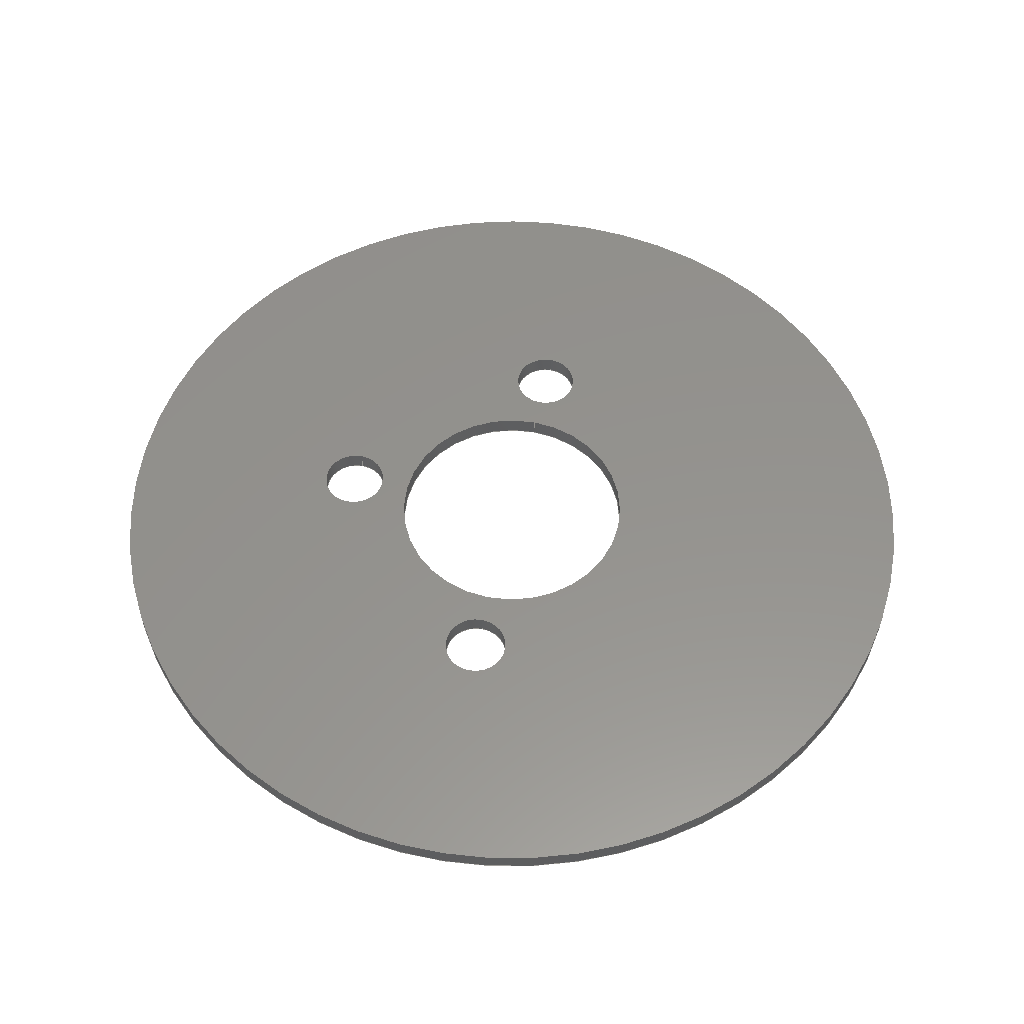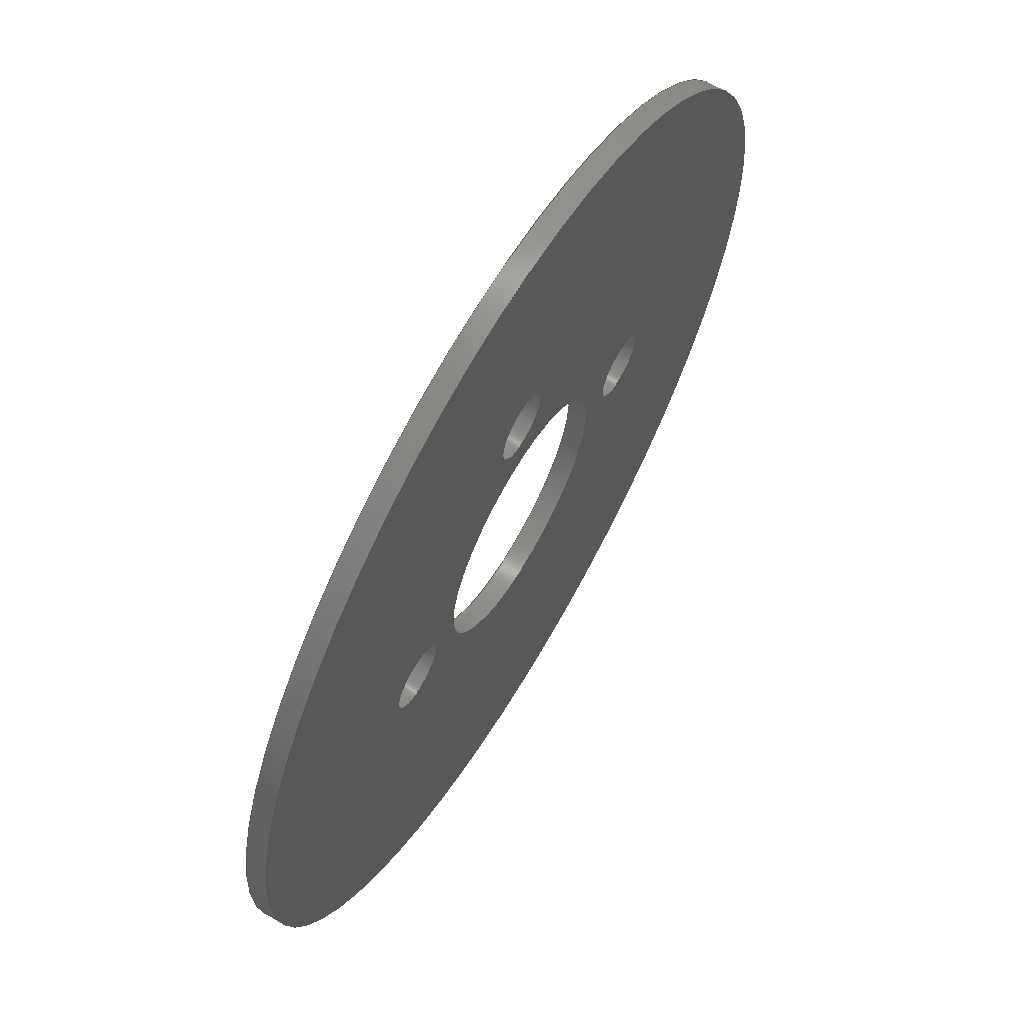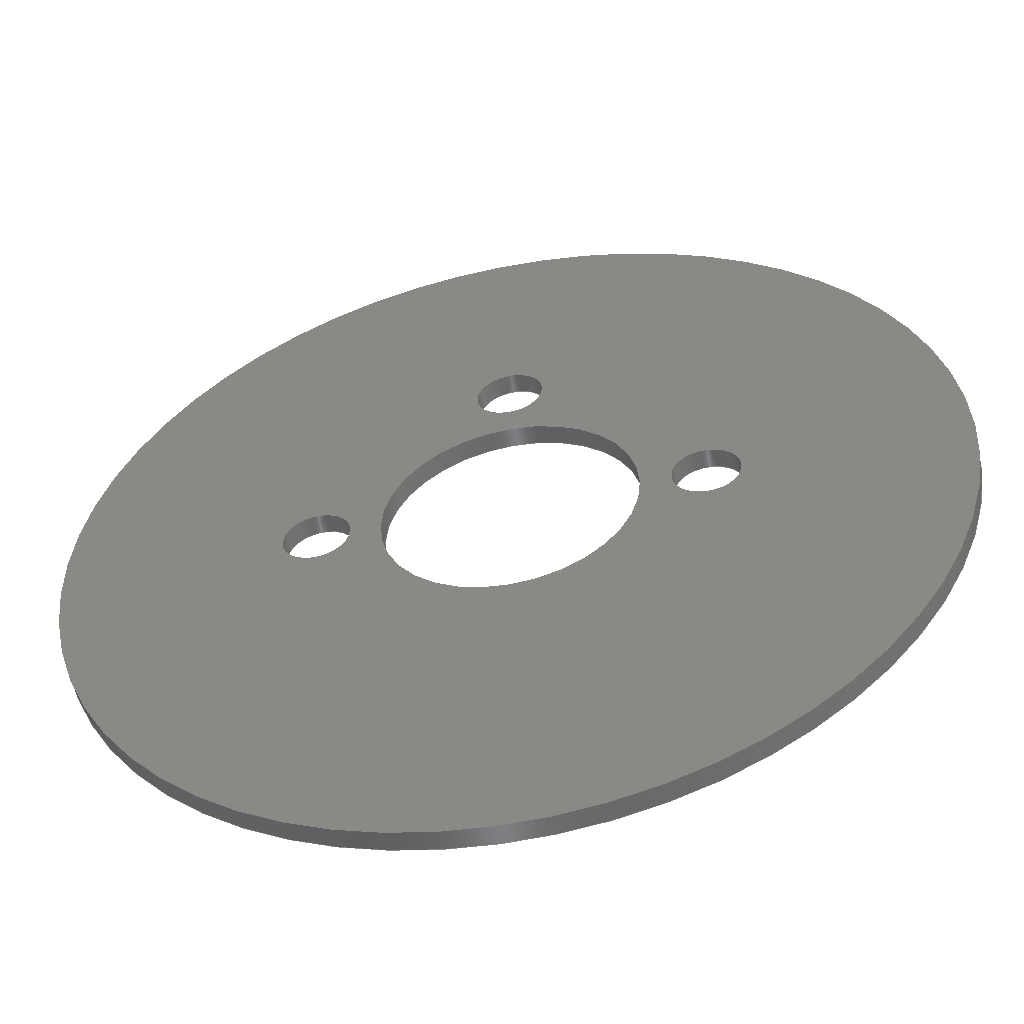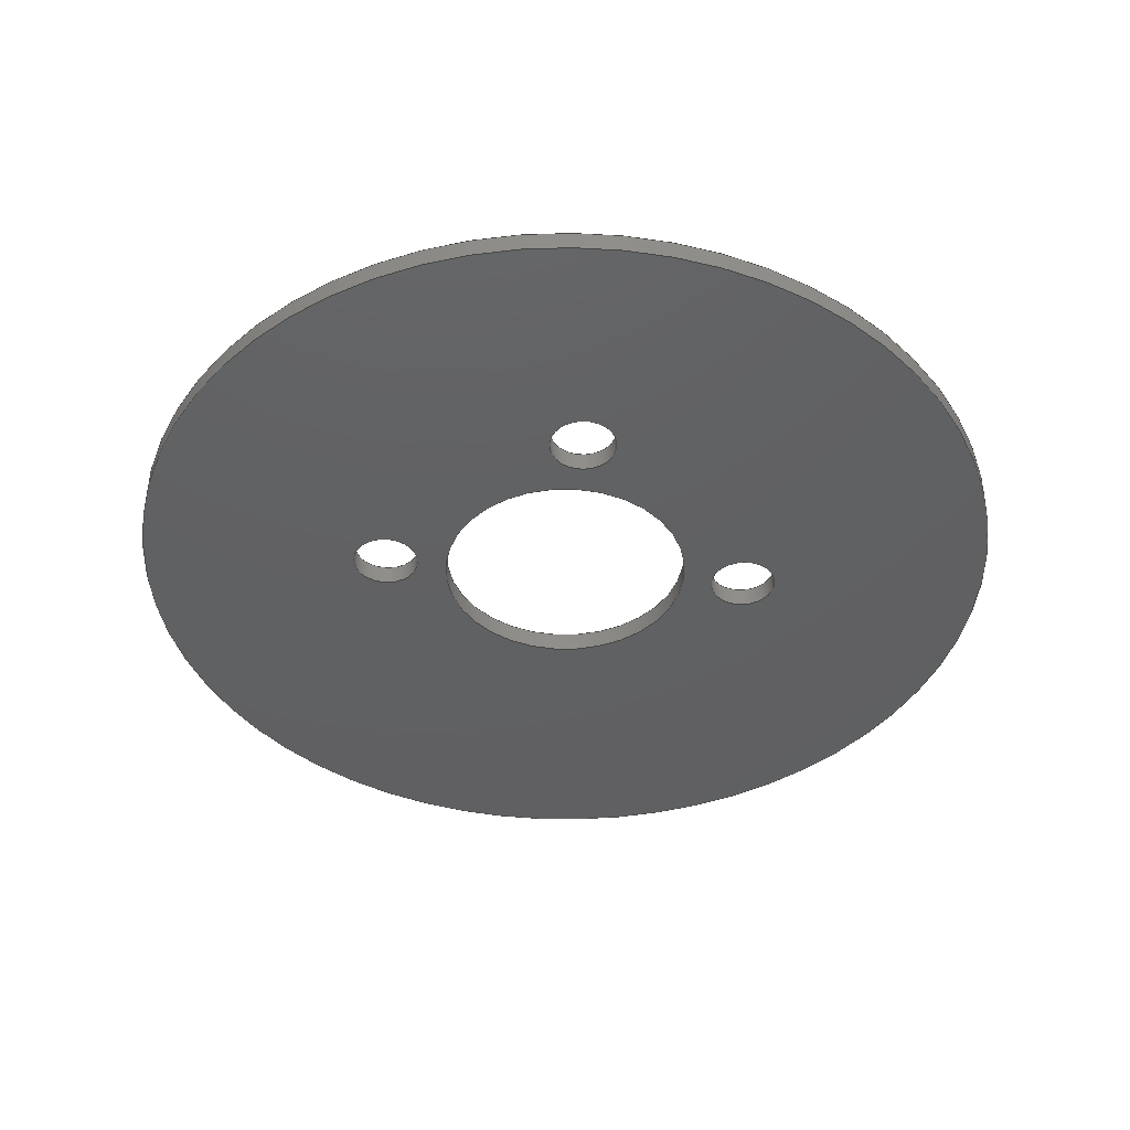
<metadata>
{"format":"step","ext":"step","renderer":"f3d","projection":"perspective","resolution":1024,"background":"white","views":[{"elev":56.1,"azim":-77.6,"up":"+Z"},{"elev":64.9,"azim":120.5,"up":"+Y"},{"elev":-53.9,"azim":11.8,"up":"+Y"},{"elev":-42.2,"azim":174.6,"up":"+Z"}]}
</metadata>
<code>
ISO-10303-21;
DATA;
#1 = APPLICATION_PROTOCOL_DEFINITION('international standard',
  'automotive_design',2000,#2);
#2 = APPLICATION_CONTEXT(
  'core data for automotive mechanical design processes');
#3 = SHAPE_DEFINITION_REPRESENTATION(#4,#10);
#4 = PRODUCT_DEFINITION_SHAPE('','',#5);
#5 = PRODUCT_DEFINITION('design','',#6,#9);
#6 = PRODUCT_DEFINITION_FORMATION('','',#7);
#7 = PRODUCT('PCB','PCB','',(#8));
#8 = PRODUCT_CONTEXT('',#2,'mechanical');
#9 = PRODUCT_DEFINITION_CONTEXT('part definition',#2,'design');
#10 = SHAPE_REPRESENTATION('',(#11,#15),#19);
#11 = AXIS2_PLACEMENT_3D('',#12,#13,#14);
#12 = CARTESIAN_POINT('',(0,0,0));
#13 = DIRECTION('',(0,0,1));
#14 = DIRECTION('',(1,0,-0));
#15 = AXIS2_PLACEMENT_3D('',#16,#17,#18);
#16 = CARTESIAN_POINT('',(0,0,0));
#17 = DIRECTION('',(0,0,1));
#18 = DIRECTION('',(1,0,-0));
#19 = ( GEOMETRIC_REPRESENTATION_CONTEXT(3) 
GLOBAL_UNCERTAINTY_ASSIGNED_CONTEXT((#23)) GLOBAL_UNIT_ASSIGNED_CONTEXT(
(#20,#21,#22)) REPRESENTATION_CONTEXT('Context #1',
  '3D Context with UNIT and UNCERTAINTY') );
#20 = ( LENGTH_UNIT() NAMED_UNIT(*) SI_UNIT(.MILLI.,.METRE.) );
#21 = ( NAMED_UNIT(*) PLANE_ANGLE_UNIT() SI_UNIT($,.RADIAN.) );
#22 = ( NAMED_UNIT(*) SI_UNIT($,.STERADIAN.) SOLID_ANGLE_UNIT() );
#23 = UNCERTAINTY_MEASURE_WITH_UNIT(LENGTH_MEASURE(1e-07),#20,
  'distance_accuracy_value','confusion accuracy');
#24 = PRODUCT_RELATED_PRODUCT_CATEGORY('part',$,(#7));
#25 = SHAPE_DEFINITION_REPRESENTATION(#26,#32);
#26 = PRODUCT_DEFINITION_SHAPE('','',#27);
#27 = PRODUCT_DEFINITION('design','',#28,#31);
#28 = PRODUCT_DEFINITION_FORMATION('','',#29);
#29 = PRODUCT('Board','Board','',(#30));
#30 = PRODUCT_CONTEXT('',#2,'mechanical');
#31 = PRODUCT_DEFINITION_CONTEXT('part definition',#2,'design');
#32 = SHAPE_REPRESENTATION('',(#11,#33),#37);
#33 = AXIS2_PLACEMENT_3D('',#34,#35,#36);
#34 = CARTESIAN_POINT('',(0,0,-1.619));
#35 = DIRECTION('',(0,0,1));
#36 = DIRECTION('',(1,0,-0));
#37 = ( GEOMETRIC_REPRESENTATION_CONTEXT(3) 
GLOBAL_UNCERTAINTY_ASSIGNED_CONTEXT((#41)) GLOBAL_UNIT_ASSIGNED_CONTEXT(
(#38,#39,#40)) REPRESENTATION_CONTEXT('Context #1',
  '3D Context with UNIT and UNCERTAINTY') );
#38 = ( LENGTH_UNIT() NAMED_UNIT(*) SI_UNIT(.MILLI.,.METRE.) );
#39 = ( NAMED_UNIT(*) PLANE_ANGLE_UNIT() SI_UNIT($,.RADIAN.) );
#40 = ( NAMED_UNIT(*) SI_UNIT($,.STERADIAN.) SOLID_ANGLE_UNIT() );
#41 = UNCERTAINTY_MEASURE_WITH_UNIT(LENGTH_MEASURE(1e-07),#38,
  'distance_accuracy_value','confusion accuracy');
#42 = ADVANCED_BREP_SHAPE_REPRESENTATION('',(#11,#43),#252);
#43 = MANIFOLD_SOLID_BREP('',#44);
#44 = CLOSED_SHELL('',(#45,#78,#111,#144,#177,#210,#231));
#45 = ADVANCED_FACE('',(#46),#73,.T.);
#46 = FACE_BOUND('',#47,.F.);
#47 = EDGE_LOOP('',(#48,#58,#65,#66));
#48 = ORIENTED_EDGE('',*,*,#49,.T.);
#49 = EDGE_CURVE('',#50,#52,#54,.T.);
#50 = VERTEX_POINT('',#51);
#51 = CARTESIAN_POINT('',(35.01,0.01,0));
#52 = VERTEX_POINT('',#53);
#53 = CARTESIAN_POINT('',(35.01,0.01,1.619
    ));
#54 = LINE('',#55,#56);
#55 = CARTESIAN_POINT('',(35.01,0.01,0));
#56 = VECTOR('',#57,1);
#57 = DIRECTION('',(0,0,1));
#58 = ORIENTED_EDGE('',*,*,#59,.T.);
#59 = EDGE_CURVE('',#52,#52,#60,.T.);
#60 = CIRCLE('',#61,35.01);
#61 = AXIS2_PLACEMENT_3D('',#62,#63,#64);
#62 = CARTESIAN_POINT('',(-0.001,0.01,
    1.619));
#63 = DIRECTION('',(0,0,1));
#64 = DIRECTION('',(1,0,-0));
#65 = ORIENTED_EDGE('',*,*,#49,.F.);
#66 = ORIENTED_EDGE('',*,*,#67,.F.);
#67 = EDGE_CURVE('',#50,#50,#68,.T.);
#68 = CIRCLE('',#69,35.01);
#69 = AXIS2_PLACEMENT_3D('',#70,#71,#72);
#70 = CARTESIAN_POINT('',(-0.001,0.01,
    0));
#71 = DIRECTION('',(0,0,1));
#72 = DIRECTION('',(1,0,-0));
#73 = CYLINDRICAL_SURFACE('',#74,35.01);
#74 = AXIS2_PLACEMENT_3D('',#75,#76,#77);
#75 = CARTESIAN_POINT('',(-0.001,0.01,
    0));
#76 = DIRECTION('',(-0,-0,-1));
#77 = DIRECTION('',(1,0,-0));
#78 = ADVANCED_FACE('',(#79),#106,.F.);
#79 = FACE_BOUND('',#80,.T.);
#80 = EDGE_LOOP('',(#81,#91,#98,#99));
#81 = ORIENTED_EDGE('',*,*,#82,.T.);
#82 = EDGE_CURVE('',#83,#85,#87,.T.);
#83 = VERTEX_POINT('',#84);
#84 = CARTESIAN_POINT('',(9.999,0.009853,0));
#85 = VERTEX_POINT('',#86);
#86 = CARTESIAN_POINT('',(9.999,0.009853,1.619));
#87 = LINE('',#88,#89);
#88 = CARTESIAN_POINT('',(9.999,0.009853,0));
#89 = VECTOR('',#90,1);
#90 = DIRECTION('',(0,0,1));
#91 = ORIENTED_EDGE('',*,*,#92,.T.);
#92 = EDGE_CURVE('',#85,#85,#93,.T.);
#93 = CIRCLE('',#94,10);
#94 = AXIS2_PLACEMENT_3D('',#95,#96,#97);
#95 = CARTESIAN_POINT('',(-0.001201,0.009853,
    1.619));
#96 = DIRECTION('',(0,0,1));
#97 = DIRECTION('',(1,0,-0));
#98 = ORIENTED_EDGE('',*,*,#82,.F.);
#99 = ORIENTED_EDGE('',*,*,#100,.F.);
#100 = EDGE_CURVE('',#83,#83,#101,.T.);
#101 = CIRCLE('',#102,10);
#102 = AXIS2_PLACEMENT_3D('',#103,#104,#105);
#103 = CARTESIAN_POINT('',(-0.001201,0.009853,
    0));
#104 = DIRECTION('',(0,0,1));
#105 = DIRECTION('',(1,0,-0));
#106 = CYLINDRICAL_SURFACE('',#107,10);
#107 = AXIS2_PLACEMENT_3D('',#108,#109,#110);
#108 = CARTESIAN_POINT('',(-0.001201,0.009853,
    0));
#109 = DIRECTION('',(-0,-0,-1));
#110 = DIRECTION('',(1,0,-0));
#111 = ADVANCED_FACE('',(#112),#139,.F.);
#112 = FACE_BOUND('',#113,.T.);
#113 = EDGE_LOOP('',(#114,#124,#131,#132));
#114 = ORIENTED_EDGE('',*,*,#115,.T.);
#115 = EDGE_CURVE('',#116,#118,#120,.T.);
#116 = VERTEX_POINT('',#117);
#117 = CARTESIAN_POINT('',(-12.33,0,0));
#118 = VERTEX_POINT('',#119);
#119 = CARTESIAN_POINT('',(-12.33,0,1.619));
#120 = LINE('',#121,#122);
#121 = CARTESIAN_POINT('',(-12.33,0,0));
#122 = VECTOR('',#123,1);
#123 = DIRECTION('',(0,0,1));
#124 = ORIENTED_EDGE('',*,*,#125,.T.);
#125 = EDGE_CURVE('',#118,#118,#126,.T.);
#126 = CIRCLE('',#127,2.675);
#127 = AXIS2_PLACEMENT_3D('',#128,#129,#130);
#128 = CARTESIAN_POINT('',(-15,0,1.619));
#129 = DIRECTION('',(0,0,1));
#130 = DIRECTION('',(1,0,-0));
#131 = ORIENTED_EDGE('',*,*,#115,.F.);
#132 = ORIENTED_EDGE('',*,*,#133,.F.);
#133 = EDGE_CURVE('',#116,#116,#134,.T.);
#134 = CIRCLE('',#135,2.675);
#135 = AXIS2_PLACEMENT_3D('',#136,#137,#138);
#136 = CARTESIAN_POINT('',(-15,0,0));
#137 = DIRECTION('',(0,0,1));
#138 = DIRECTION('',(1,0,-0));
#139 = CYLINDRICAL_SURFACE('',#140,2.675);
#140 = AXIS2_PLACEMENT_3D('',#141,#142,#143);
#141 = CARTESIAN_POINT('',(-15,0,0));
#142 = DIRECTION('',(-0,-0,-1));
#143 = DIRECTION('',(1,0,-0));
#144 = ADVANCED_FACE('',(#145),#172,.F.);
#145 = FACE_BOUND('',#146,.T.);
#146 = EDGE_LOOP('',(#147,#157,#164,#165));
#147 = ORIENTED_EDGE('',*,*,#148,.T.);
#148 = EDGE_CURVE('',#149,#151,#153,.T.);
#149 = VERTEX_POINT('',#150);
#150 = CARTESIAN_POINT('',(17.67,0,0));
#151 = VERTEX_POINT('',#152);
#152 = CARTESIAN_POINT('',(17.67,0,1.619));
#153 = LINE('',#154,#155);
#154 = CARTESIAN_POINT('',(17.67,0,0));
#155 = VECTOR('',#156,1);
#156 = DIRECTION('',(0,0,1));
#157 = ORIENTED_EDGE('',*,*,#158,.T.);
#158 = EDGE_CURVE('',#151,#151,#159,.T.);
#159 = CIRCLE('',#160,2.675);
#160 = AXIS2_PLACEMENT_3D('',#161,#162,#163);
#161 = CARTESIAN_POINT('',(15,0,1.619));
#162 = DIRECTION('',(0,0,1));
#163 = DIRECTION('',(1,0,-0));
#164 = ORIENTED_EDGE('',*,*,#148,.F.);
#165 = ORIENTED_EDGE('',*,*,#166,.F.);
#166 = EDGE_CURVE('',#149,#149,#167,.T.);
#167 = CIRCLE('',#168,2.675);
#168 = AXIS2_PLACEMENT_3D('',#169,#170,#171);
#169 = CARTESIAN_POINT('',(15,0,0));
#170 = DIRECTION('',(0,0,1));
#171 = DIRECTION('',(1,0,-0));
#172 = CYLINDRICAL_SURFACE('',#173,2.675);
#173 = AXIS2_PLACEMENT_3D('',#174,#175,#176);
#174 = CARTESIAN_POINT('',(15,0,0));
#175 = DIRECTION('',(-0,-0,-1));
#176 = DIRECTION('',(1,0,-0));
#177 = ADVANCED_FACE('',(#178),#205,.F.);
#178 = FACE_BOUND('',#179,.T.);
#179 = EDGE_LOOP('',(#180,#190,#197,#198));
#180 = ORIENTED_EDGE('',*,*,#181,.T.);
#181 = EDGE_CURVE('',#182,#184,#186,.T.);
#182 = VERTEX_POINT('',#183);
#183 = CARTESIAN_POINT('',(2.675,15,0));
#184 = VERTEX_POINT('',#185);
#185 = CARTESIAN_POINT('',(2.675,15,1.619));
#186 = LINE('',#187,#188);
#187 = CARTESIAN_POINT('',(2.675,15,0));
#188 = VECTOR('',#189,1);
#189 = DIRECTION('',(0,0,1));
#190 = ORIENTED_EDGE('',*,*,#191,.T.);
#191 = EDGE_CURVE('',#184,#184,#192,.T.);
#192 = CIRCLE('',#193,2.675);
#193 = AXIS2_PLACEMENT_3D('',#194,#195,#196);
#194 = CARTESIAN_POINT('',(0,15,1.619));
#195 = DIRECTION('',(0,0,1));
#196 = DIRECTION('',(1,0,-0));
#197 = ORIENTED_EDGE('',*,*,#181,.F.);
#198 = ORIENTED_EDGE('',*,*,#199,.F.);
#199 = EDGE_CURVE('',#182,#182,#200,.T.);
#200 = CIRCLE('',#201,2.675);
#201 = AXIS2_PLACEMENT_3D('',#202,#203,#204);
#202 = CARTESIAN_POINT('',(0,15,0));
#203 = DIRECTION('',(0,0,1));
#204 = DIRECTION('',(1,0,-0));
#205 = CYLINDRICAL_SURFACE('',#206,2.675);
#206 = AXIS2_PLACEMENT_3D('',#207,#208,#209);
#207 = CARTESIAN_POINT('',(0,15,0));
#208 = DIRECTION('',(-0,-0,-1));
#209 = DIRECTION('',(1,0,-0));
#210 = ADVANCED_FACE('',(#211,#214,#217,#220,#223),#226,.T.);
#211 = FACE_BOUND('',#212,.F.);
#212 = EDGE_LOOP('',(#213));
#213 = ORIENTED_EDGE('',*,*,#67,.T.);
#214 = FACE_BOUND('',#215,.T.);
#215 = EDGE_LOOP('',(#216));
#216 = ORIENTED_EDGE('',*,*,#100,.T.);
#217 = FACE_BOUND('',#218,.T.);
#218 = EDGE_LOOP('',(#219));
#219 = ORIENTED_EDGE('',*,*,#133,.T.);
#220 = FACE_BOUND('',#221,.T.);
#221 = EDGE_LOOP('',(#222));
#222 = ORIENTED_EDGE('',*,*,#166,.T.);
#223 = FACE_BOUND('',#224,.T.);
#224 = EDGE_LOOP('',(#225));
#225 = ORIENTED_EDGE('',*,*,#199,.T.);
#226 = PLANE('',#227);
#227 = AXIS2_PLACEMENT_3D('',#228,#229,#230);
#228 = CARTESIAN_POINT('',(35.01,0.01,0)
  );
#229 = DIRECTION('',(-0,0,-1));
#230 = DIRECTION('',(-1,0,0));
#231 = ADVANCED_FACE('',(#232,#235,#238,#241,#244),#247,.F.);
#232 = FACE_BOUND('',#233,.T.);
#233 = EDGE_LOOP('',(#234));
#234 = ORIENTED_EDGE('',*,*,#59,.T.);
#235 = FACE_BOUND('',#236,.F.);
#236 = EDGE_LOOP('',(#237));
#237 = ORIENTED_EDGE('',*,*,#92,.T.);
#238 = FACE_BOUND('',#239,.F.);
#239 = EDGE_LOOP('',(#240));
#240 = ORIENTED_EDGE('',*,*,#125,.T.);
#241 = FACE_BOUND('',#242,.F.);
#242 = EDGE_LOOP('',(#243));
#243 = ORIENTED_EDGE('',*,*,#158,.T.);
#244 = FACE_BOUND('',#245,.F.);
#245 = EDGE_LOOP('',(#246));
#246 = ORIENTED_EDGE('',*,*,#191,.T.);
#247 = PLANE('',#248);
#248 = AXIS2_PLACEMENT_3D('',#249,#250,#251);
#249 = CARTESIAN_POINT('',(35.01,0.01,
    1.619));
#250 = DIRECTION('',(-0,0,-1));
#251 = DIRECTION('',(-1,0,0));
#252 = ( GEOMETRIC_REPRESENTATION_CONTEXT(3) 
GLOBAL_UNCERTAINTY_ASSIGNED_CONTEXT((#256)) GLOBAL_UNIT_ASSIGNED_CONTEXT
((#253,#254,#255)) REPRESENTATION_CONTEXT('Context #1',
  '3D Context with UNIT and UNCERTAINTY') );
#253 = ( LENGTH_UNIT() NAMED_UNIT(*) SI_UNIT(.MILLI.,.METRE.) );
#254 = ( NAMED_UNIT(*) PLANE_ANGLE_UNIT() SI_UNIT($,.RADIAN.) );
#255 = ( NAMED_UNIT(*) SI_UNIT($,.STERADIAN.) SOLID_ANGLE_UNIT() );
#256 = UNCERTAINTY_MEASURE_WITH_UNIT(LENGTH_MEASURE(1e-07),#253,
  'distance_accuracy_value','confusion accuracy');
#257 = SHAPE_DEFINITION_REPRESENTATION(#258,#42);
#258 = PRODUCT_DEFINITION_SHAPE('','',#259);
#259 = PRODUCT_DEFINITION('design','',#260,#263);
#260 = PRODUCT_DEFINITION_FORMATION('','',#261);
#261 = PRODUCT('Open CASCADE STEP translator 6.8 6.10.1',
  'Open CASCADE STEP translator 6.8 6.10.1','',(#262));
#262 = PRODUCT_CONTEXT('',#2,'mechanical');
#263 = PRODUCT_DEFINITION_CONTEXT('part definition',#2,'design');
#264 = CONTEXT_DEPENDENT_SHAPE_REPRESENTATION(#265,#267);
#265 = ( REPRESENTATION_RELATIONSHIP('','',#42,#32) 
REPRESENTATION_RELATIONSHIP_WITH_TRANSFORMATION(#266) 
SHAPE_REPRESENTATION_RELATIONSHIP() );
#266 = ITEM_DEFINED_TRANSFORMATION('','',#11,#33);
#267 = PRODUCT_DEFINITION_SHAPE('Placement','Placement of an item',#268
  );
#268 = NEXT_ASSEMBLY_USAGE_OCCURRENCE('11','','',#27,#259,$);
#269 = PRODUCT_RELATED_PRODUCT_CATEGORY('part',$,(#261));
#270 = CONTEXT_DEPENDENT_SHAPE_REPRESENTATION(#271,#273);
#271 = ( REPRESENTATION_RELATIONSHIP('','',#32,#10) 
REPRESENTATION_RELATIONSHIP_WITH_TRANSFORMATION(#272) 
SHAPE_REPRESENTATION_RELATIONSHIP() );
#272 = ITEM_DEFINED_TRANSFORMATION('','',#11,#15);
#273 = PRODUCT_DEFINITION_SHAPE('Placement','Placement of an item',#274
  );
#274 = NEXT_ASSEMBLY_USAGE_OCCURRENCE('12','','',#5,#27,$);
#275 = PRODUCT_RELATED_PRODUCT_CATEGORY('part',$,(#29));
#276 = MECHANICAL_DESIGN_GEOMETRIC_PRESENTATION_REPRESENTATION('',(#277)
  ,#252);
#277 = STYLED_ITEM('color',(#278),#43);
#278 = PRESENTATION_STYLE_ASSIGNMENT((#279,#285));
#279 = SURFACE_STYLE_USAGE(.BOTH.,#280);
#280 = SURFACE_SIDE_STYLE('',(#281));
#281 = SURFACE_STYLE_FILL_AREA(#282);
#282 = FILL_AREA_STYLE('',(#283));
#283 = FILL_AREA_STYLE_COLOUR('',#284);
#284 = COLOUR_RGB('',0,0.502,0);
#285 = CURVE_STYLE('',#286,POSITIVE_LENGTH_MEASURE(0.1),#284);
#286 = DRAUGHTING_PRE_DEFINED_CURVE_FONT('continuous');
ENDSEC;
END-ISO-10303-21;

</code>
